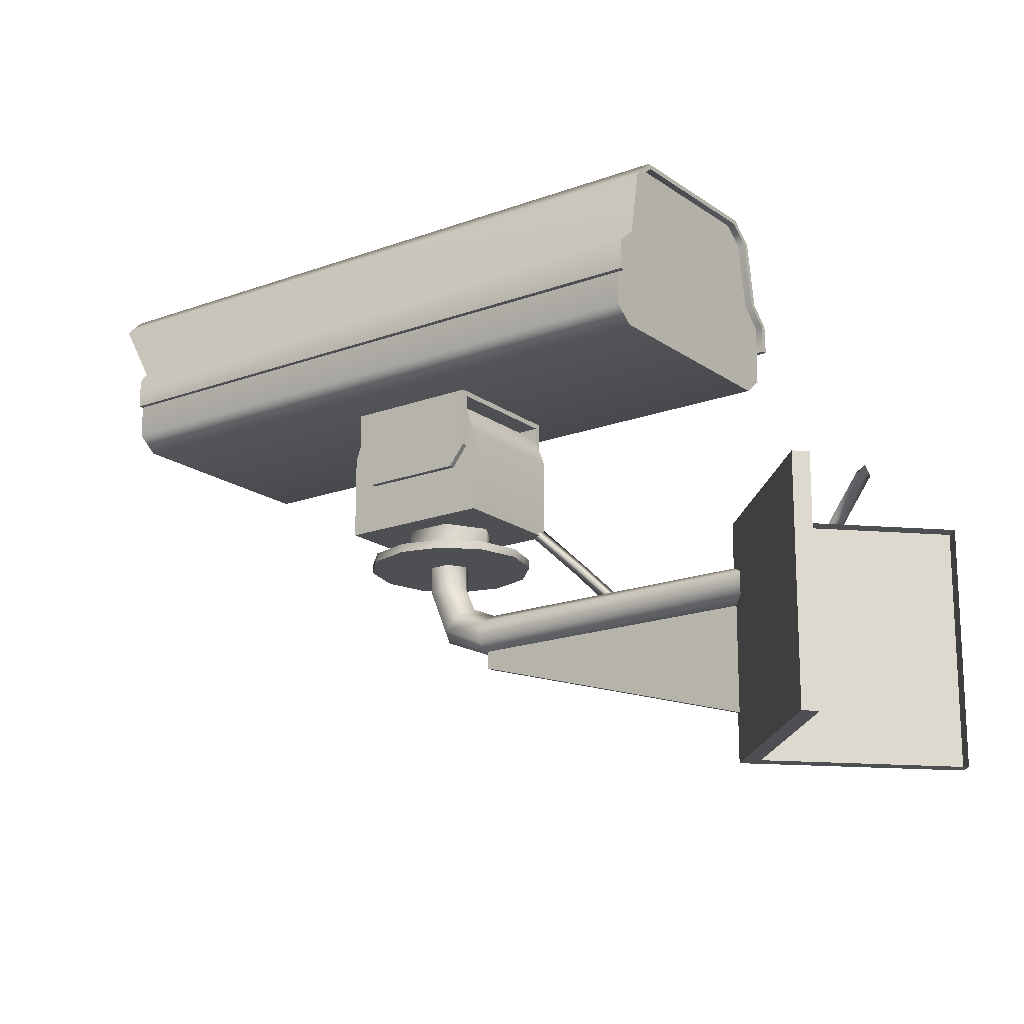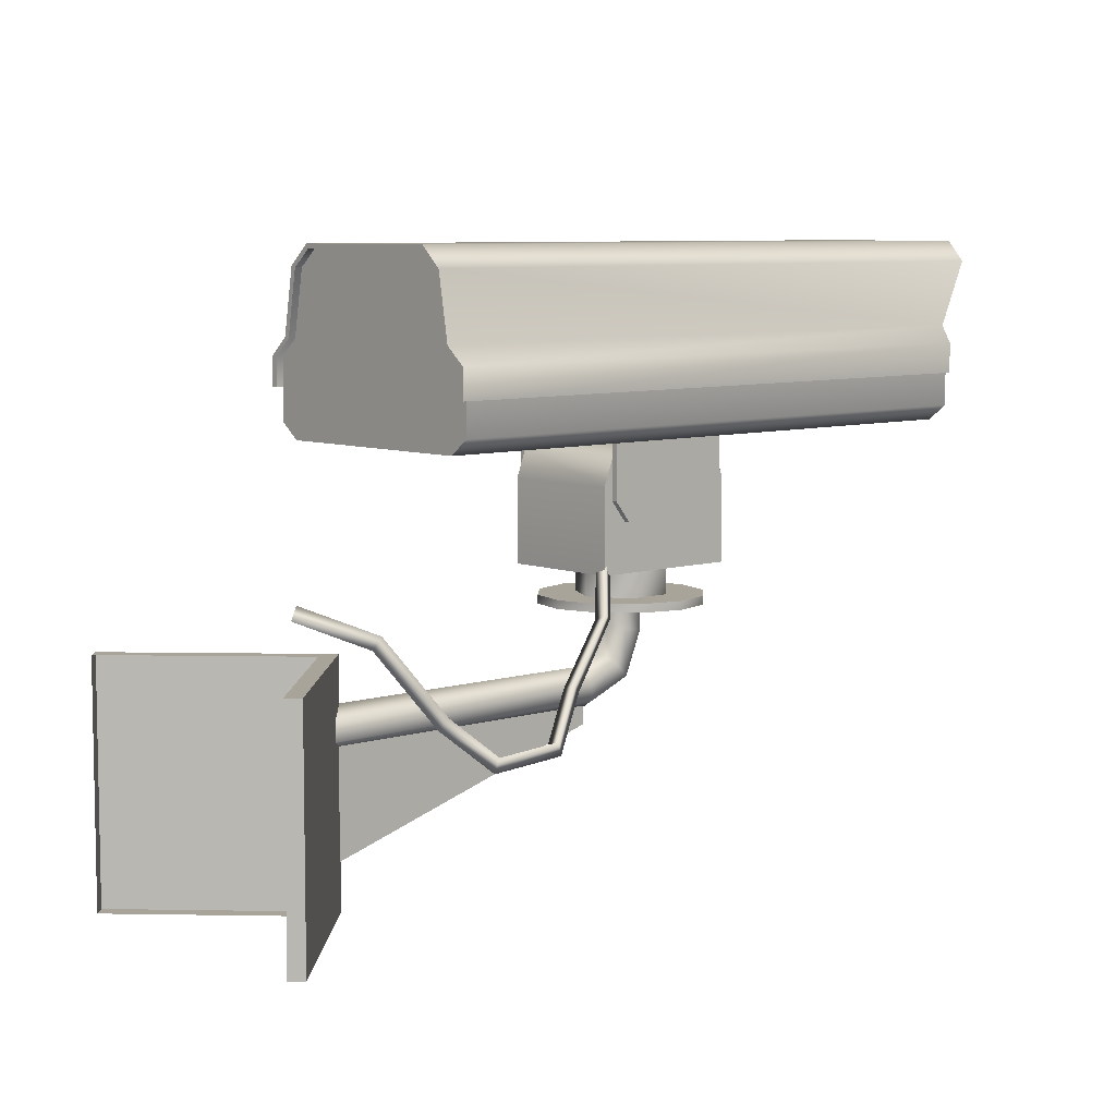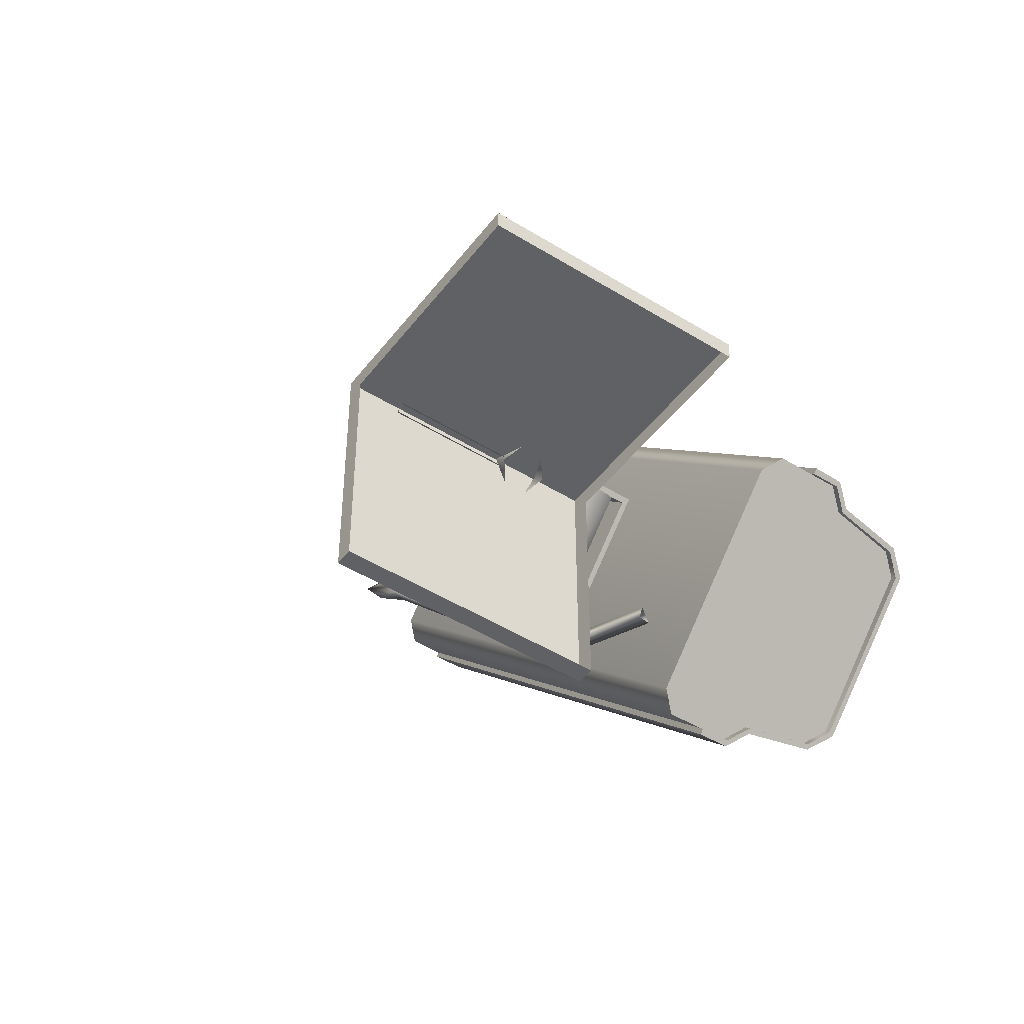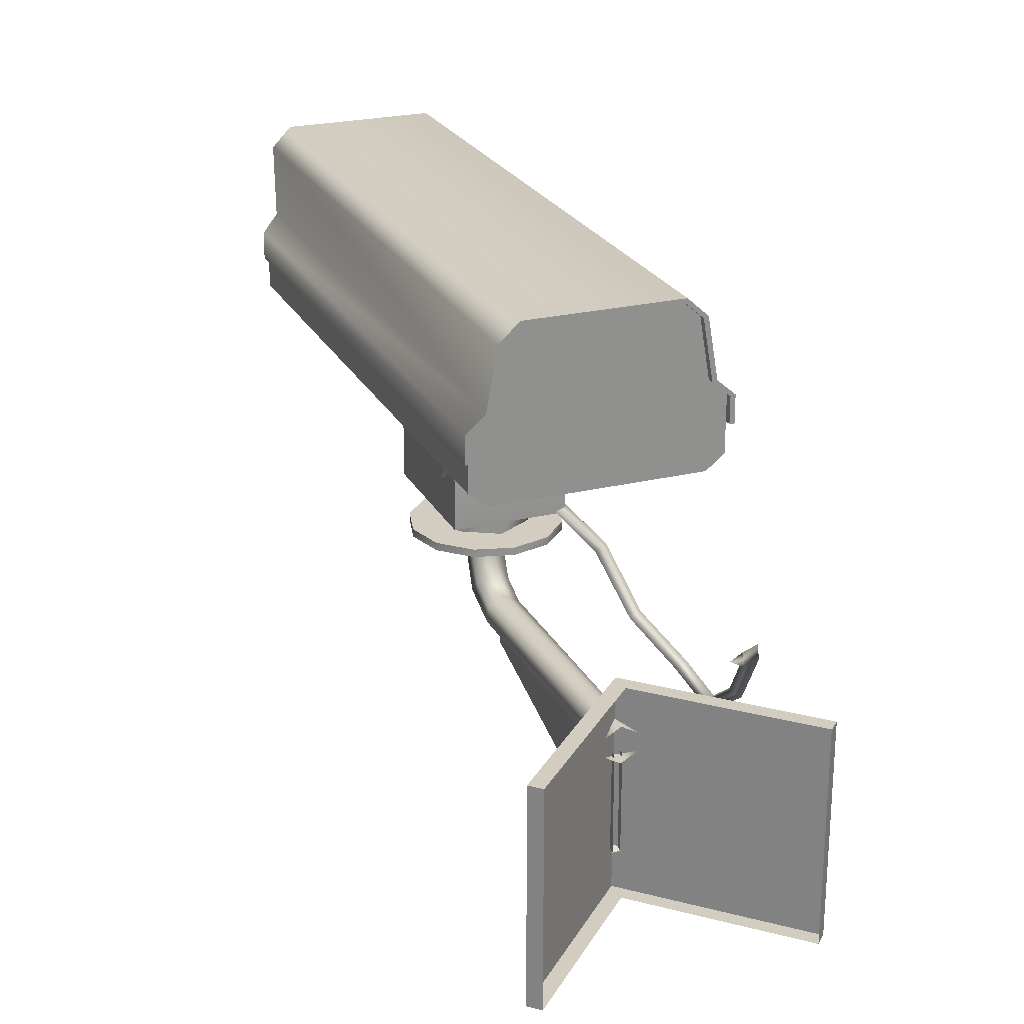
<metadata>
{"format":"obj","ext":"obj","renderer":"f3d","projection":"perspective","resolution":1024,"background":"white","views":[{"elev":-18.0,"azim":81.2,"up":"+Y"},{"elev":7.3,"azim":-177.2,"up":"+Y"},{"elev":-47.0,"azim":54.8,"up":"+Z"},{"elev":24.3,"azim":113.2,"up":"+Y"}]}
</metadata>
<code>
v -0.2485 0.1157 0.3311
v -0.3286 0.1157 0.251
v -0.2271 0.1157 0.1494
v -0.147 0.1157 0.2295
v 0.1855 0.06836 0.01514
v -0.01465 0.06836 0.01514
v -0.01465 -0.1475 0.01514
v 0.1855 -0.1475 0.01514
v -0.01465 0.06836 -0.1855
v -0.01465 -0.1475 -0.1855
v -0 -0.1475 0
v 0.1855 -0.1475 0
v -0 -0.1475 -0.1855
v 0.1855 0.06836 0
v -0 0.06836 0
v -0 0.06836 -0.1855
v -0.005371 -0.003906 0.01123
v -0.2017 -0.003906 0.2075
v -0.2017 -0.02393 0.2075
v -0.005371 -0.1055 0.01123
v -0.207 -0.003906 0.2021
v -0.207 -0.02393 0.2021
v -0.01074 -0.1055 0.005859
v -0.01074 -0.003906 0.005859
v -0.05566 0.09424 -0.08936
v 0.005371 0.1167 -0.09521
v 0.001465 0.1255 -0.1045
v -0.06348 0.1011 -0.09814
v 0.005371 0.1138 -0.1079
v -0.05664 0.09033 -0.1021
v -0.1123 0.03174 -0.06836
v -0.1045 0.02246 -0.07324
v -0.1021 0.02783 -0.06152
v -0.1494 -0.006836 -0.03223
v -0.1455 -0.02002 -0.0332
v -0.1401 -0.01172 -0.02441
v -0.1851 -0.006836 0.01807
v -0.1963 -0.01465 0.01514
v -0.1948 -0.001953 0.01025
v -0.2085 0.02832 0.07178
v -0.1958 0.03125 0.06885
v -0.2329 0.08252 0.1187
v -0.2051 0.03613 0.06152
v -0.2202 0.08252 0.1147
v -0.2314 0.1348 0.1812
v -0.2192 0.1338 0.1763
v -0.23 0.08838 0.1074
v -0.228 0.1411 0.1709
v -0.2251 0.228 0.3076
v -0.1699 0.228 0.2524
v -0.2505 0.228 0.1724
v -0.3057 0.228 0.2275
v -0.2417 0.2178 0.3242
v -0.3218 0.2178 0.2441
v -0.2485 0.1924 0.3311
v -0.3286 0.1924 0.251
v -0.2271 0.1924 0.1494
v -0.2339 0.2178 0.1562
v -0.147 0.1924 0.2295
v -0.1538 0.2178 0.2363
v -0.2007 0.02734 0.2017
v -0.00293 0.02734 0.004395
v -0.01465 0.01807 -0.007324
v -0.2134 0.01807 0.1919
v -0.2178 0.0376 0.2188
v -0.01465 -0.0004883 -0.007324
v -0.2344 0.03027 0.2124
v -0.2163 -0.0004883 0.1943
v -0.2251 0.06152 0.2261
v -0.00293 -0.009766 0.004395
v -0.2061 -0.009766 0.207
v -0.2446 0.01611 0.2227
v -0.2383 0.008789 0.2393
v -0.2432 0.05957 0.2212
v -0.2251 0.08398 0.2261
v -0.2432 0.08398 0.2212
v -0.2563 0.05615 0.2344
v -0.2515 0.0542 0.2524
v -0.2563 0.08398 0.2344
v -0.2515 0.08398 0.2524
v -0.3125 0.08154 0.2578
v -0.293 0.08154 0.292
v -0.293 0.08936 0.292
v -0.3125 0.08936 0.2578
v -0.3125 0.08154 0.2188
v -0.3125 0.08936 0.2188
v -0.293 0.08154 0.1846
v -0.293 0.08936 0.1846
v -0.2588 0.08154 0.165
v -0.2588 0.08936 0.165
v -0.2192 0.08154 0.165
v -0.2192 0.08936 0.165
v -0.1851 0.08154 0.1846
v -0.1851 0.08936 0.1846
v -0.1655 0.08154 0.2188
v -0.1655 0.08936 0.2188
v -0.1655 0.08154 0.2578
v -0.1655 0.08936 0.2578
v -0.1851 0.08154 0.292
v -0.1851 0.08936 0.292
v -0.2192 0.08154 0.312
v -0.2192 0.08936 0.312
v -0.2588 0.08154 0.312
v -0.2588 0.08936 0.312
v -0.2686 0.1167 0.2681
v -0.2798 0.1167 0.2275
v -0.2798 0.08887 0.2275
v -0.2686 0.08887 0.2681
v -0.228 0.1167 0.2788
v -0.228 0.08887 0.2788
v -0.1982 0.1167 0.249
v -0.1982 0.08887 0.249
v -0.25 0.08887 0.1978
v -0.25 0.1167 0.1978
v -0.209 0.08887 0.2085
v -0.209 0.1167 0.2085
v -0.2202 0.08398 0.2441
v -0.2202 0.05957 0.2441
v -0.2334 0.08398 0.2573
v -0.2114 0.03027 0.2354
v -0.2334 0.05615 0.2573
v -0.2217 0.01611 0.2456
v -0.1904 0.01807 0.2144
v 0.008301 0.01807 0.01562
v -0.1934 -0.0004883 0.2173
v 0.008301 -0.0004883 0.01562
v -0.2276 0.1609 0.3177
v -0.2315 0.1609 0.3138
v -0.1641 0.1609 0.2464
v -0.1602 0.1609 0.2503
v -0.3154 0.1609 0.2298
v -0.2481 0.1609 0.1624
v -0.2442 0.1609 0.1663
v -0.3115 0.1609 0.2337
v -0.2422 0.2297 0.3245
v -0.3223 0.2297 0.2445
v -0.2334 0.2297 0.1556
v -0.1533 0.2297 0.2357
v -0.2373 0.2361 0.1517
v -0.2334 0.2297 0.1556
v -0.2334 0.1799 0.1556
v -0.2373 0.1799 0.1517
v -0.3223 0.2297 0.2445
v -0.3262 0.2361 0.2406
v -0.3262 0.1799 0.2406
v -0.3223 0.1799 0.2445
v -0.2276 0.1609 0.3177
v -0.2383 0.1799 0.3284
v -0.2422 0.1799 0.3245
v -0.2315 0.1609 0.3138
v -0.1641 0.1609 0.2464
v -0.1533 0.1799 0.2357
v -0.1494 0.1799 0.2396
v -0.1602 0.1609 0.2503
v -0.2481 0.1609 0.1624
v -0.2373 0.1799 0.1517
v -0.2334 0.1799 0.1556
v -0.2442 0.1609 0.1663
v -0.3115 0.1609 0.2337
v -0.3223 0.1799 0.2445
v -0.3262 0.1799 0.2406
v -0.3154 0.1609 0.2298
v -0.3223 0.2297 0.2445
v -0.2422 0.2297 0.3245
v -0.2383 0.2361 0.3284
v -0.3262 0.2361 0.2406
v -0.2422 0.2297 0.3245
v -0.2422 0.1799 0.3245
v -0.2383 0.1799 0.3284
v -0.2383 0.2361 0.3284
v -0.1494 0.1799 0.2396
v -0.1533 0.1799 0.2357
v -0.1533 0.2297 0.2357
v -0.1494 0.2361 0.2396
v -0.2373 0.2361 0.1517
v -0.1494 0.2361 0.2396
v -0.1533 0.2297 0.2357
v -0.2334 0.2297 0.1556
v -0.08693 0.3957 -0.01384
v -0.5435 0.3957 0.4427
v -0.5527 0.3801 0.4266
v -0.09962 0.3801 -0.02654
v -0.5318 0.3205 0.3909
v -0.1069 0.3205 -0.03386
v -0.5527 0.3801 0.4266
v -0.5371 0.3049 0.3709
v -0.1196 0.3049 -0.04656
v -0.1069 0.3205 -0.03386
v -0.5371 0.3049 0.3709
v -0.5371 0.279 0.3709
v -0.1196 0.279 -0.04656
v -0.1196 0.3049 -0.04656
v 0.05028 0.3049 0.1234
v 0.05028 0.279 0.1234
v -0.3672 0.279 0.5408
v -0.3672 0.3049 0.5408
v -0.1196 0.279 -0.04656
v -0.5371 0.279 0.3709
v -0.5405 0.279 0.3675
v -0.1231 0.279 -0.05047
v -0.5405 0.3064 0.3675
v -0.5405 0.279 0.3675
v -0.5371 0.279 0.3709
v -0.5371 0.3049 0.3709
v -0.5352 0.322 0.3875
v -0.5405 0.3064 0.3675
v -0.5318 0.3205 0.3909
v -0.5562 0.3816 0.4237
v -0.5527 0.3801 0.4266
v -0.5449 0.4001 0.4417
v -0.5435 0.3957 0.4427
v -0.4912 0.4001 0.4949
v -0.4912 0.3957 0.4949
v -0.3672 0.279 0.5408
v 0.05028 0.279 0.1234
v 0.05418 0.279 0.1268
v -0.3638 0.279 0.5443
v -0.1494 0.2361 0.2396
v -0.2383 0.2361 0.3284
v -0.2383 0.1799 0.3284
v -0.1494 0.1799 0.2396
v -0.2276 0.1609 0.3177
v -0.1602 0.1609 0.2503
v -0.3262 0.2361 0.2406
v -0.2373 0.2361 0.1517
v -0.2373 0.1799 0.1517
v -0.3262 0.1799 0.2406
v -0.2481 0.1609 0.1624
v -0.3154 0.1609 0.2298
v -0.1231 0.279 -0.05047
v -0.5405 0.279 0.3675
v -0.5405 0.3064 0.3675
v -0.1231 0.3059 -0.04998
v -0.5352 0.322 0.3875
v -0.1099 0.322 -0.03728
v -0.1026 0.3816 -0.02996
v -0.5562 0.3816 0.4237
v -0.08839 0.4001 -0.01531
v -0.5449 0.4001 0.4417
v -0.4912 0.4001 0.4949
v -0.03468 0.4001 0.0384
v -0.438 0.4001 0.5487
v 0.01903 0.4001 0.09211
v 0.03368 0.3816 0.1063
v -0.4199 0.3816 0.5599
v 0.041 0.322 0.1136
v -0.3838 0.322 0.5389
v -0.3638 0.3064 0.5443
v 0.0537 0.3059 0.1268
v -0.3638 0.279 0.5443
v 0.05418 0.279 0.1268
v -0.3638 0.279 0.5443
v -0.3638 0.3064 0.5443
v -0.3672 0.3049 0.5408
v -0.3672 0.279 0.5408
v -0.3872 0.3205 0.5355
v -0.3638 0.3064 0.5443
v -0.3838 0.322 0.5389
v -0.4229 0.3801 0.5565
v -0.4199 0.3816 0.5599
v -0.439 0.3957 0.5472
v -0.438 0.4001 0.5487
v -0.4912 0.4001 0.4949
v -0.4912 0.3957 0.4949
v -0.1196 0.3049 -0.04656
v -0.1196 0.279 -0.04656
v -0.1231 0.279 -0.05047
v -0.1231 0.3059 -0.04998
v -0.1069 0.3205 -0.03386
v -0.1099 0.322 -0.03728
v -0.09962 0.3801 -0.02654
v -0.1026 0.3816 -0.02996
v -0.08693 0.3957 -0.01384
v -0.08839 0.4001 -0.01531
v -0.03468 0.4001 0.0384
v -0.03468 0.3957 0.0384
v 0.0537 0.3059 0.1268
v 0.05418 0.279 0.1268
v 0.05028 0.279 0.1234
v 0.05028 0.3049 0.1234
v 0.041 0.322 0.1136
v 0.03758 0.3205 0.1107
v 0.03368 0.3816 0.1063
v 0.03026 0.3801 0.1033
v 0.01903 0.4001 0.09211
v 0.01756 0.3957 0.09065
v -0.03468 0.4001 0.0384
v -0.03468 0.3957 0.0384
v -0.1641 0.1609 0.2464
v -0.2315 0.1609 0.3138
v -0.2422 0.1799 0.3245
v -0.2422 0.2297 0.3245
v -0.1533 0.2297 0.2357
v -0.1533 0.1799 0.2357
v -0.3115 0.1609 0.2337
v -0.2442 0.1609 0.1663
v -0.2334 0.1799 0.1556
v -0.2334 0.2297 0.1556
v -0.3223 0.2297 0.2445
v -0.3223 0.1799 0.2445
v 0.03758 0.3205 0.1107
v 0.05028 0.3049 0.1234
v -0.3672 0.3049 0.5408
v -0.3872 0.3205 0.5355
v -0.4229 0.3801 0.5565
v 0.03026 0.3801 0.1033
v -0.439 0.3957 0.5472
v 0.01756 0.3957 0.09065
v -0.03468 0.3957 0.0384
v -0.4912 0.3957 0.4949
v -0.5435 0.3957 0.4427
v -0.08693 0.3957 -0.01384
v -0.5371 0.3049 0.3704
v -0.1245 0.3049 -0.04168
v -0.1245 0.2487 -0.04168
v -0.5371 0.2487 0.3704
v -0.5244 0.2346 0.3831
v -0.1118 0.2346 -0.02898
v -0.03957 0.2346 0.04328
v -0.4522 0.2346 0.4559
v 0.0327 0.2346 0.1155
v -0.3794 0.2346 0.5281
v -0.3667 0.2487 0.5408
v 0.04539 0.2487 0.1282
v 0.04539 0.3049 0.1282
v -0.3667 0.3049 0.5408
v -0.4522 0.3689 0.4559
v -0.4942 0.3689 0.4134
v -0.4942 0.2629 0.4134
v -0.4522 0.2629 0.4559
v -0.4097 0.2629 0.4979
v -0.4097 0.3689 0.4979
v 0.0327 0.3205 0.1155
v 0.04539 0.3049 0.1282
v 0.04539 0.2487 0.1282
v -0.03957 0.3957 0.04328
v 0.0327 0.2346 0.1155
v -0.03957 0.2346 0.04328
v 0.02538 0.3801 0.1082
v 0.01268 0.3957 0.09553
v -0.09181 0.3957 -0.008962
v -0.03957 0.3957 0.04328
v -0.03957 0.2346 0.04328
v -0.1118 0.3205 -0.02898
v -0.1045 0.3801 -0.02166
v -0.1245 0.2487 -0.04168
v -0.1245 0.3049 -0.04168
v -0.1118 0.2346 -0.02898
v -0.3872 0.3801 0.5208
v -0.3999 0.3957 0.5076
v -0.4097 0.3689 0.4979
v -0.3799 0.3205 0.5277
v -0.4522 0.3957 0.4559
v -0.4522 0.3689 0.4559
v -0.4942 0.3689 0.4134
v -0.4097 0.2629 0.4979
v -0.5039 0.3957 0.4036
v -0.3667 0.3049 0.5408
v -0.5171 0.3801 0.3909
v -0.3667 0.2487 0.5408
v -0.4942 0.2629 0.4134
v -0.3794 0.2346 0.5281
v -0.5239 0.3205 0.3836
v -0.4522 0.2346 0.4559
v -0.5371 0.3049 0.3704
v -0.4522 0.2629 0.4559
v -0.5371 0.2487 0.3704
v -0.5244 0.2346 0.3831
v -0.2334 0.2946 0.1556
v -0.1533 0.2946 0.2357
v -0.2422 0.2946 0.3245
v -0.3223 0.2946 0.2445
f 1 2 3
f 3 4 1
f 5 6 7
f 7 8 5
f 6 9 10
f 10 7 6
f 11 12 8
f 8 7 11
f 11 7 10
f 10 13 11
f 12 14 5
f 5 8 12
f 5 14 15
f 15 6 5
f 16 9 6
f 6 15 16
f 13 10 9
f 9 16 13
f 17 18 19
f 19 20 17
f 21 22 19
f 19 18 21
f 22 23 20
f 20 19 22
f 22 21 24
f 24 23 22
f 25 26 27
f 27 28 25
f 28 27 29
f 29 30 28
f 31 28 30
f 30 32 31
f 28 31 33
f 33 25 28
f 34 31 32
f 32 35 34
f 36 33 31
f 31 34 36
f 25 33 32
f 37 36 34
f 35 32 33
f 33 36 35
f 32 30 25
f 38 35 36
f 26 25 30
f 30 29 26
f 36 37 38
f 34 39 37
f 39 34 35
f 35 38 39
f 40 38 37
f 37 41 40
f 41 37 39
f 42 40 41
f 39 43 41
f 43 39 38
f 41 44 42
f 45 42 44
f 44 46 45
f 44 41 43
f 38 40 43
f 43 47 44
f 47 43 40
f 46 44 47
f 40 42 47
f 47 48 46
f 48 47 42
f 42 45 48
f 49 50 51
f 51 52 49
f 53 49 52
f 52 54 53
f 55 53 54
f 54 56 55
f 55 56 2
f 2 1 55
f 2 56 54
f 52 2 54
f 52 3 2
f 52 57 3
f 52 58 57
f 52 51 58
f 4 59 60
f 50 4 60
f 50 1 4
f 50 55 1
f 50 53 55
f 50 49 53
f 58 51 50
f 50 60 58
f 57 58 60
f 60 59 57
f 57 59 4
f 4 3 57
f 61 62 63
f 63 64 61
f 65 61 64
f 64 63 66
f 64 67 65
f 66 68 64
f 67 64 68
f 69 65 67
f 68 66 70
f 70 71 68
f 72 68 71
f 68 72 67
f 71 73 72
f 67 74 69
f 74 67 72
f 75 69 74
f 74 76 75
f 77 72 73
f 72 77 74
f 76 74 77
f 73 78 77
f 77 79 76
f 79 77 78
f 78 80 79
f 81 82 83
f 83 84 81
f 85 81 84
f 84 86 85
f 87 85 86
f 86 88 87
f 89 87 88
f 88 90 89
f 91 89 90
f 90 92 91
f 93 91 92
f 92 94 93
f 95 93 94
f 94 96 95
f 97 95 96
f 96 98 97
f 99 97 98
f 98 100 99
f 101 99 100
f 100 102 101
f 103 101 102
f 102 104 103
f 82 103 104
f 104 83 82
f 105 106 107
f 107 108 105
f 109 105 108
f 108 110 109
f 111 109 110
f 110 112 111
f 113 107 106
f 106 114 113
f 115 113 114
f 114 116 115
f 112 115 116
f 116 111 112
f 103 82 81
f 101 103 81
f 87 101 81
f 87 81 85
f 87 99 101
f 99 87 89
f 93 99 89
f 93 89 91
f 93 97 99
f 93 95 97
f 94 92 90
f 94 90 88
f 94 98 96
f 94 88 98
f 88 100 98
f 88 102 100
f 83 104 102
f 88 83 102
f 88 84 83
f 88 86 84
f 69 75 117
f 117 118 69
f 65 69 118
f 118 117 119
f 118 120 65
f 61 65 120
f 119 121 118
f 120 118 121
f 121 119 80
f 80 78 121
f 122 121 78
f 121 122 120
f 78 73 122
f 120 123 61
f 123 120 122
f 62 61 123
f 123 124 62
f 125 122 73
f 122 125 123
f 73 71 125
f 124 123 125
f 125 126 124
f 126 125 71
f 71 70 126
f 127 128 129
f 129 130 127
f 131 132 133
f 133 134 131
f 135 136 137
f 137 138 135
f 139 140 141
f 141 142 139
f 143 144 145
f 145 146 143
f 147 148 149
f 149 150 147
f 151 152 153
f 153 154 151
f 155 156 157
f 157 158 155
f 159 160 161
f 161 162 159
f 163 164 165
f 165 166 163
f 167 168 169
f 169 170 167
f 171 172 173
f 173 174 171
f 175 176 177
f 177 178 175
f 179 180 181
f 181 182 179
f 183 184 182
f 182 185 183
f 183 186 187
f 187 188 183
f 189 190 191
f 191 192 189
f 193 194 195
f 195 196 193
f 197 198 199
f 199 200 197
f 201 202 203
f 203 204 201
f 205 206 204
f 204 207 205
f 208 205 207
f 207 209 208
f 210 208 209
f 209 211 210
f 212 210 211
f 211 213 212
f 214 215 216
f 216 217 214
f 218 219 220
f 218 220 221
f 220 222 221
f 222 223 221
f 224 225 226
f 224 226 227
f 226 228 227
f 228 229 227
f 230 231 232
f 232 233 230
f 233 232 234
f 234 235 233
f 236 235 234
f 234 237 236
f 238 236 237
f 237 239 238
f 238 239 240
f 240 241 238
f 241 240 242
f 242 243 241
f 244 243 242
f 242 245 244
f 246 244 245
f 245 247 246
f 246 247 248
f 248 249 246
f 249 248 250
f 250 251 249
f 252 253 254
f 254 255 252
f 256 254 257
f 257 258 256
f 259 256 258
f 258 260 259
f 261 259 260
f 260 262 261
f 261 262 263
f 263 264 261
f 265 266 267
f 267 268 265
f 269 265 268
f 268 270 269
f 271 269 270
f 270 272 271
f 273 271 272
f 272 274 273
f 273 274 275
f 275 276 273
f 277 278 279
f 279 280 277
f 281 277 280
f 280 282 281
f 283 281 282
f 282 284 283
f 285 283 284
f 284 286 285
f 287 285 286
f 286 288 287
f 289 290 291
f 289 291 292
f 289 292 293
f 289 293 294
f 295 296 297
f 295 297 298
f 295 298 299
f 295 299 300
f 301 302 303
f 303 304 301
f 301 304 305
f 305 306 301
f 306 305 307
f 307 308 306
f 309 308 307
f 307 310 309
f 309 310 311
f 311 312 309
f 313 314 315
f 315 316 313
f 317 316 315
f 315 318 317
f 317 318 319
f 319 320 317
f 320 319 321
f 321 322 320
f 323 322 321
f 321 324 323
f 323 324 325
f 325 326 323
f 327 328 329
f 329 330 327
f 327 330 331
f 331 332 327
f 333 334 335
f 336 333 335
f 336 335 337
f 336 337 338
f 336 339 333
f 336 340 339
f 341 342 343
f 341 344 345
f 341 343 344
f 343 346 344
f 346 347 344
f 343 348 346
f 349 350 351
f 352 349 351
f 351 350 353
f 353 354 351
f 355 354 353
f 351 356 352
f 353 357 355
f 358 352 356
f 357 359 355
f 360 358 356
f 361 355 359
f 362 360 356
f 359 363 361
f 364 362 356
f 363 365 361
f 356 366 364
f 364 366 361
f 365 367 361
f 361 368 364
f 367 368 361
f 369 370 371
f 371 372 369

</code>
